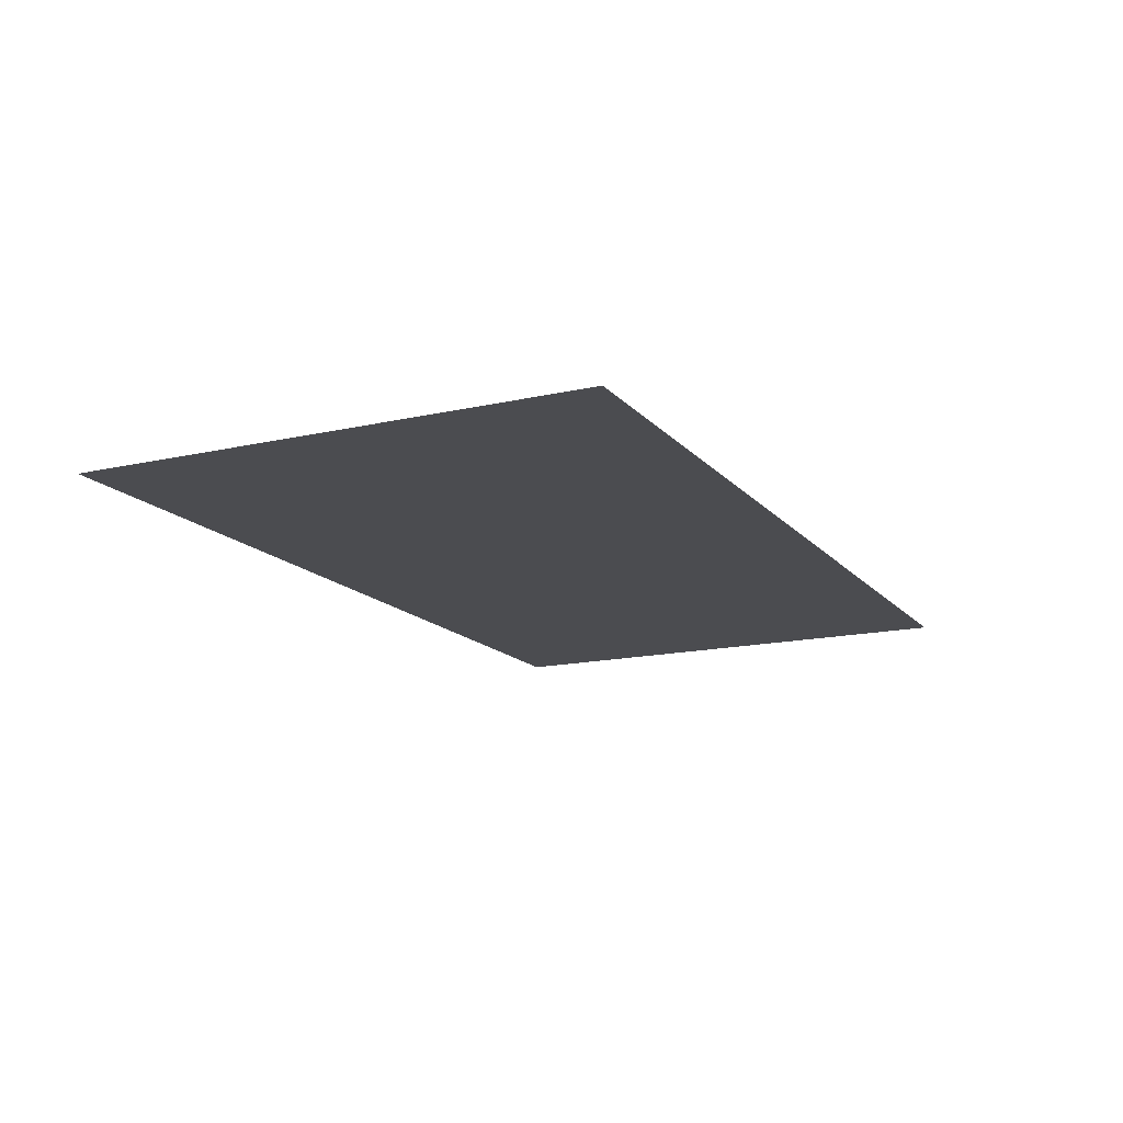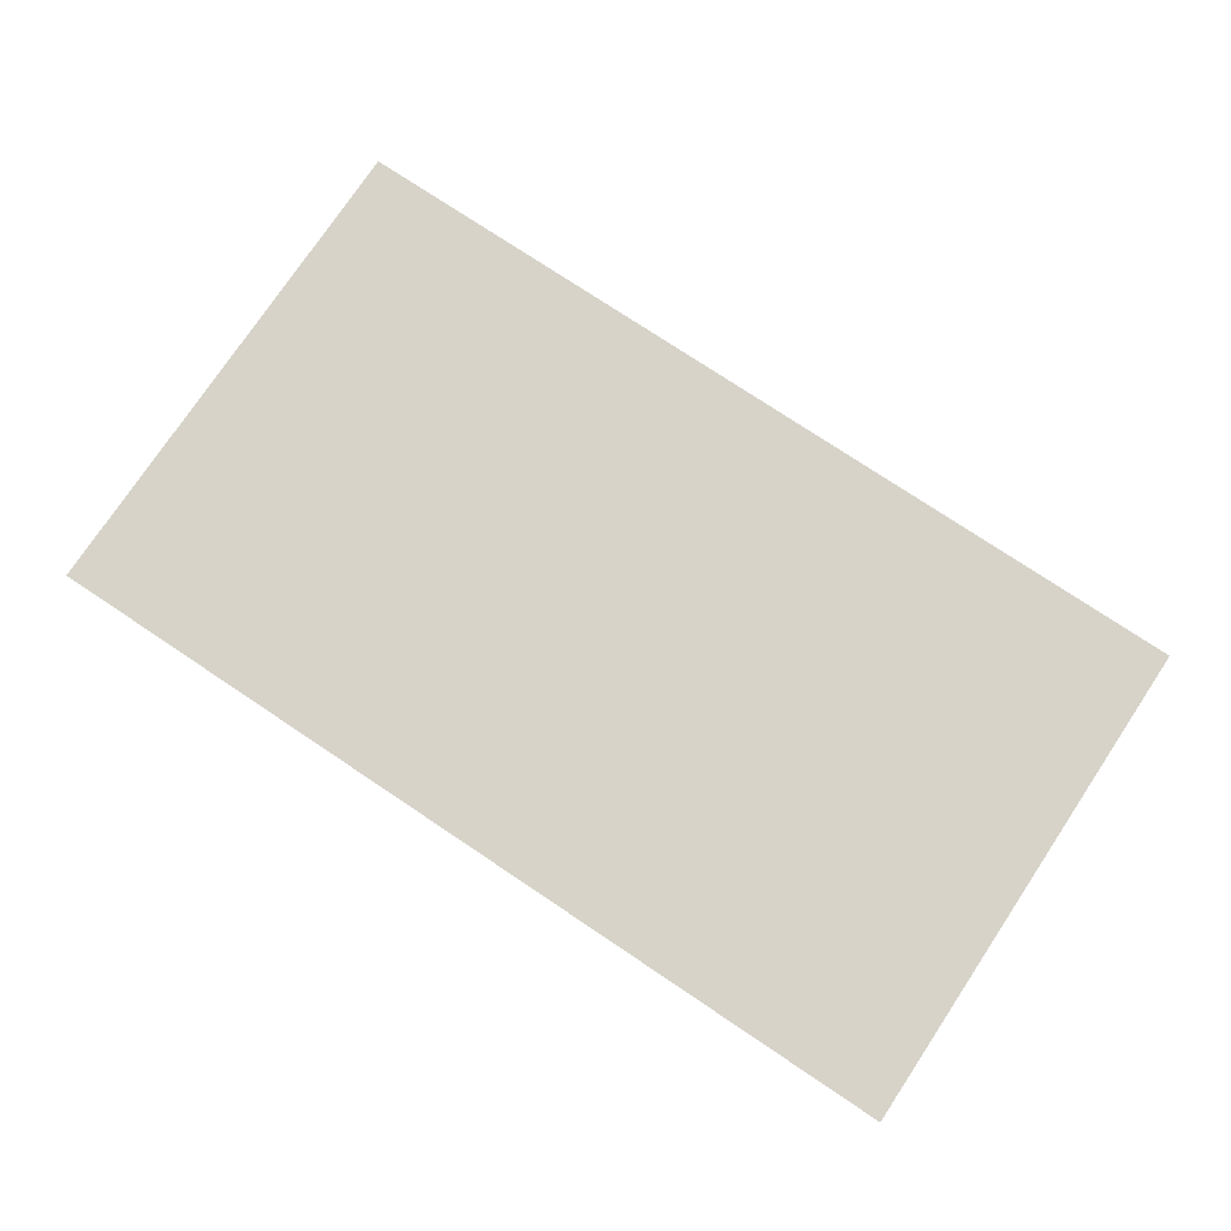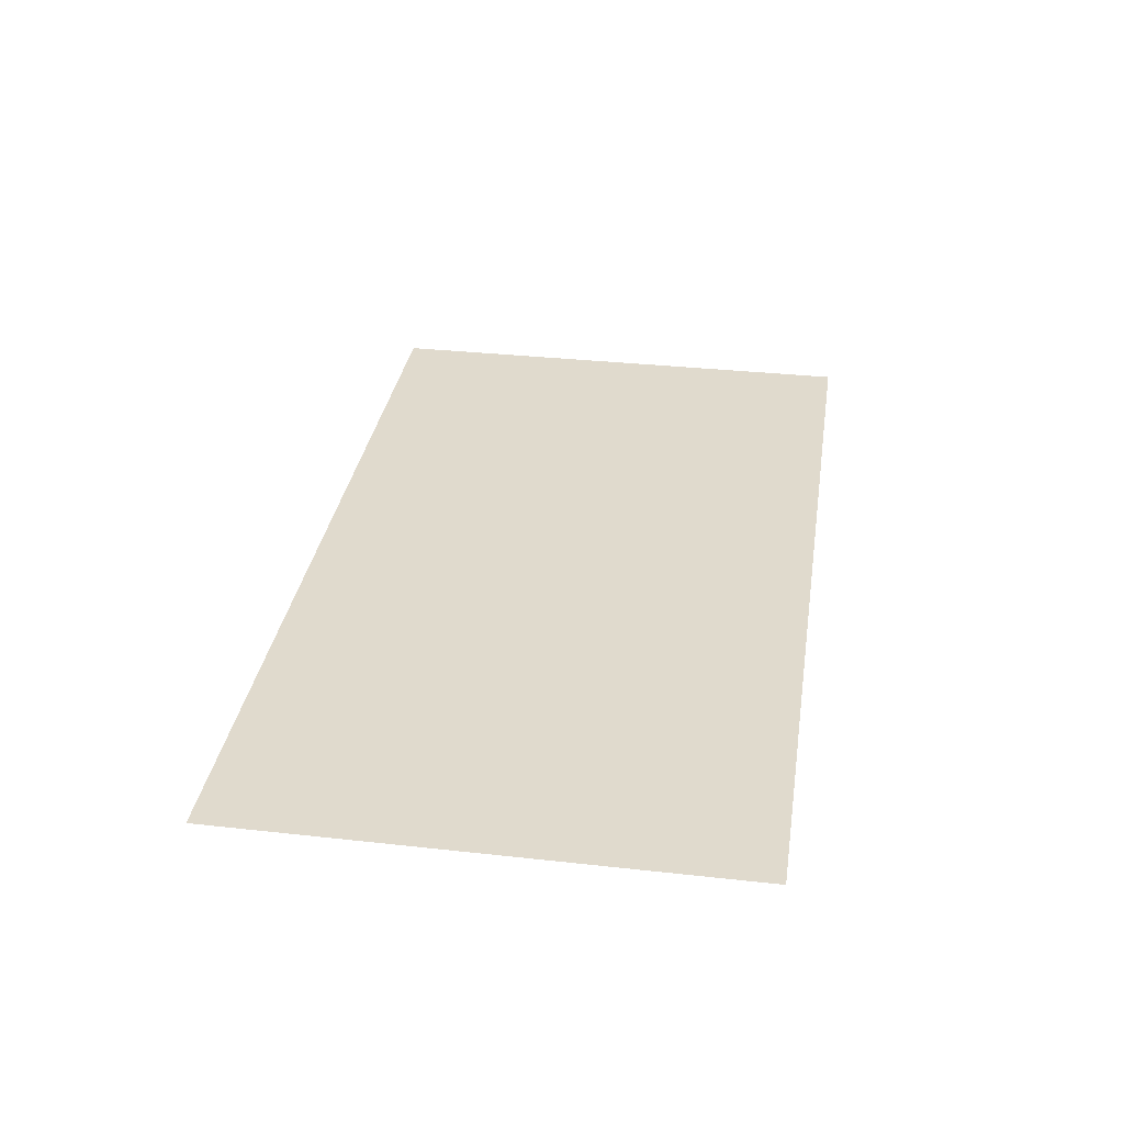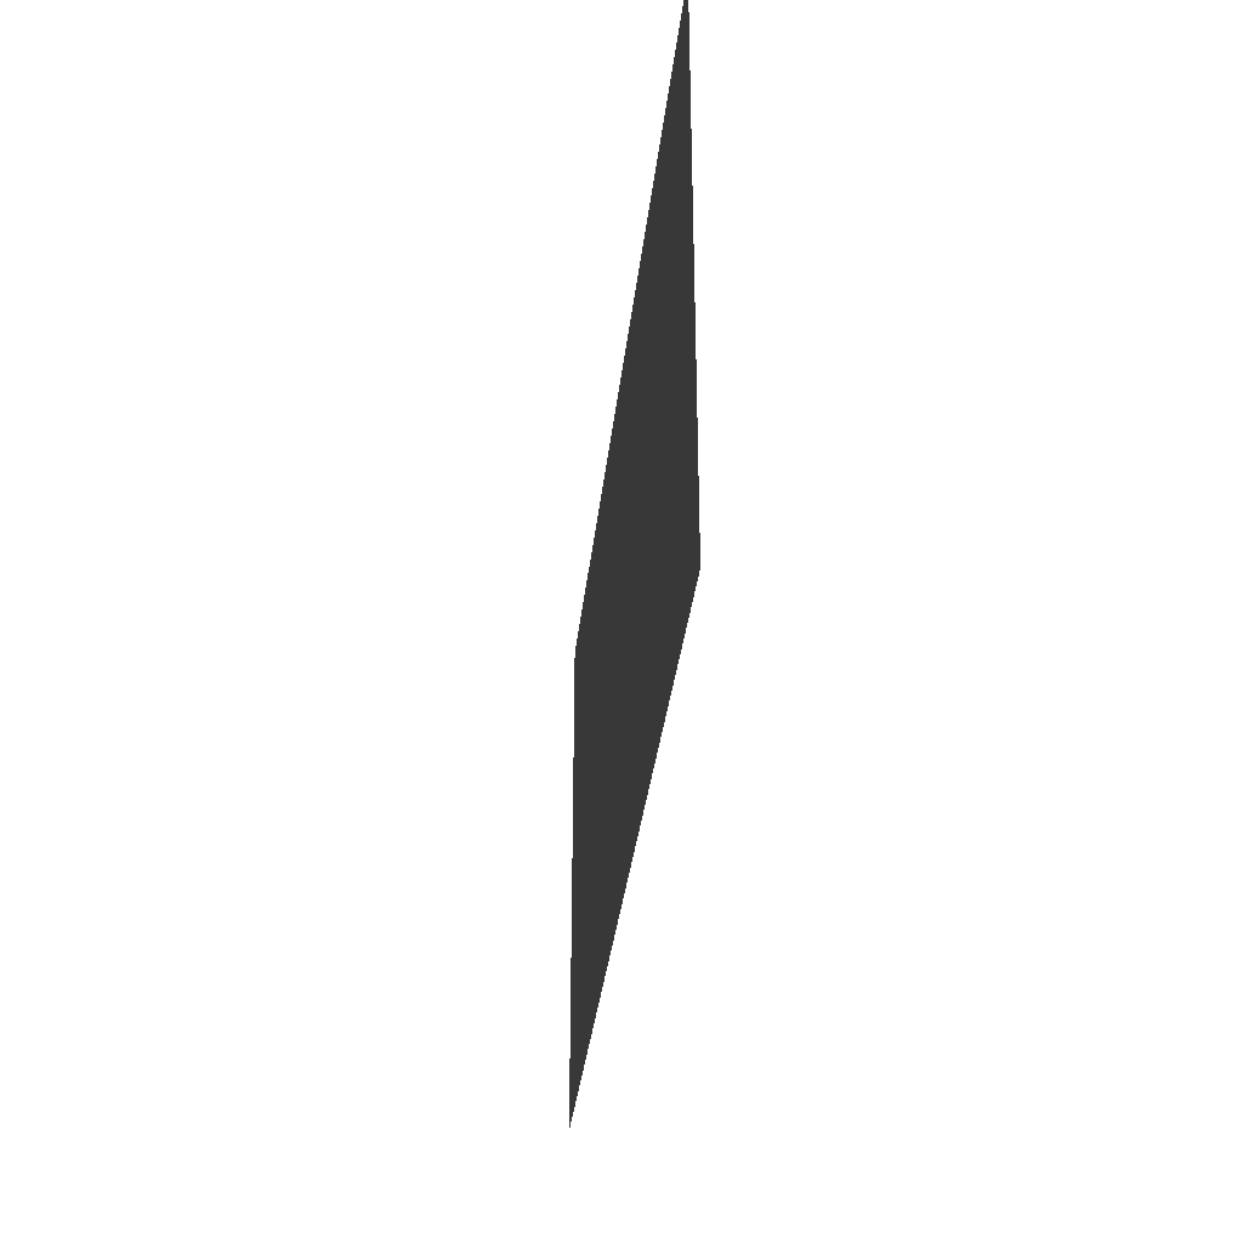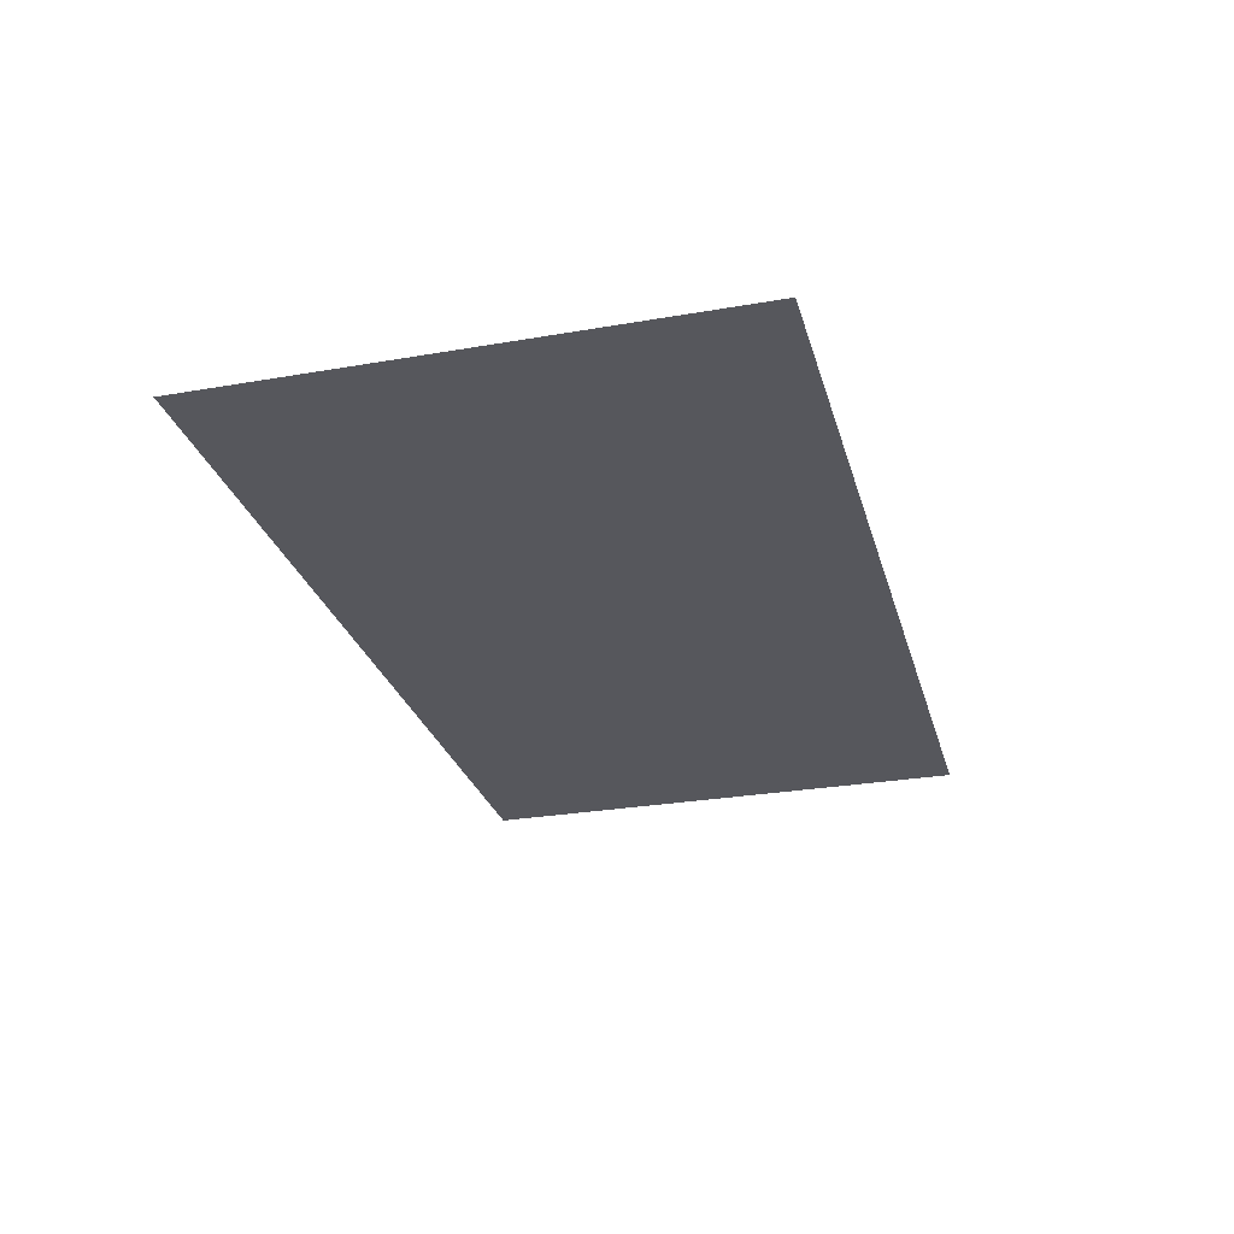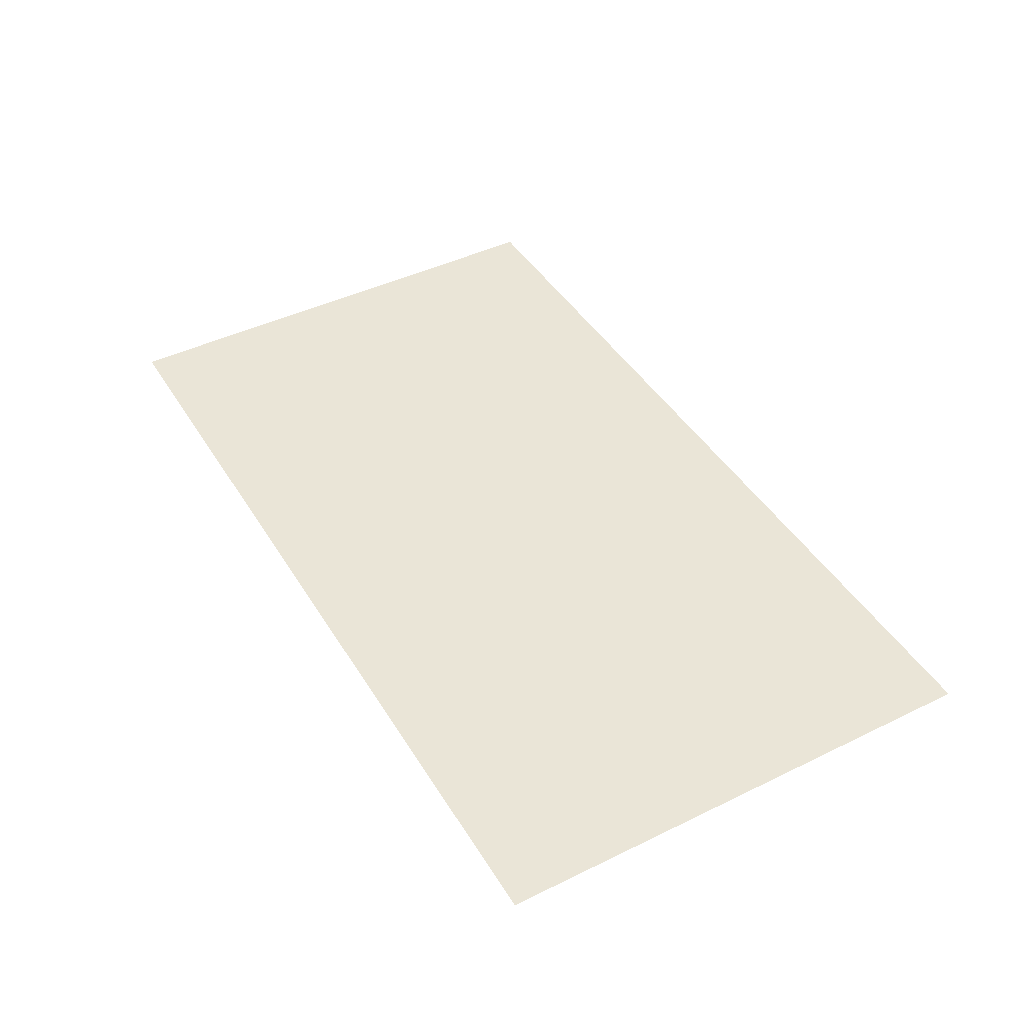
<metadata>
{"format":"obj","ext":"obj","renderer":"f3d","projection":"perspective","resolution":1024,"background":"white","views":[{"elev":-15.2,"azim":115.9,"up":"+Z"},{"elev":76.2,"azim":33.7,"up":"+Z"},{"elev":33.0,"azim":-81.3,"up":"+Z"},{"elev":-33.1,"azim":84.0,"up":"+Y"},{"elev":-27.6,"azim":104.9,"up":"+Z"},{"elev":44.1,"azim":60.3,"up":"+Z"}]}
</metadata>
<code>
v -173 -117.6 0
v 173 77.41 0
v -173 77.41 0
v 173 -117.6 0
o P001
f 1 2 3
f 1 4 2

</code>
